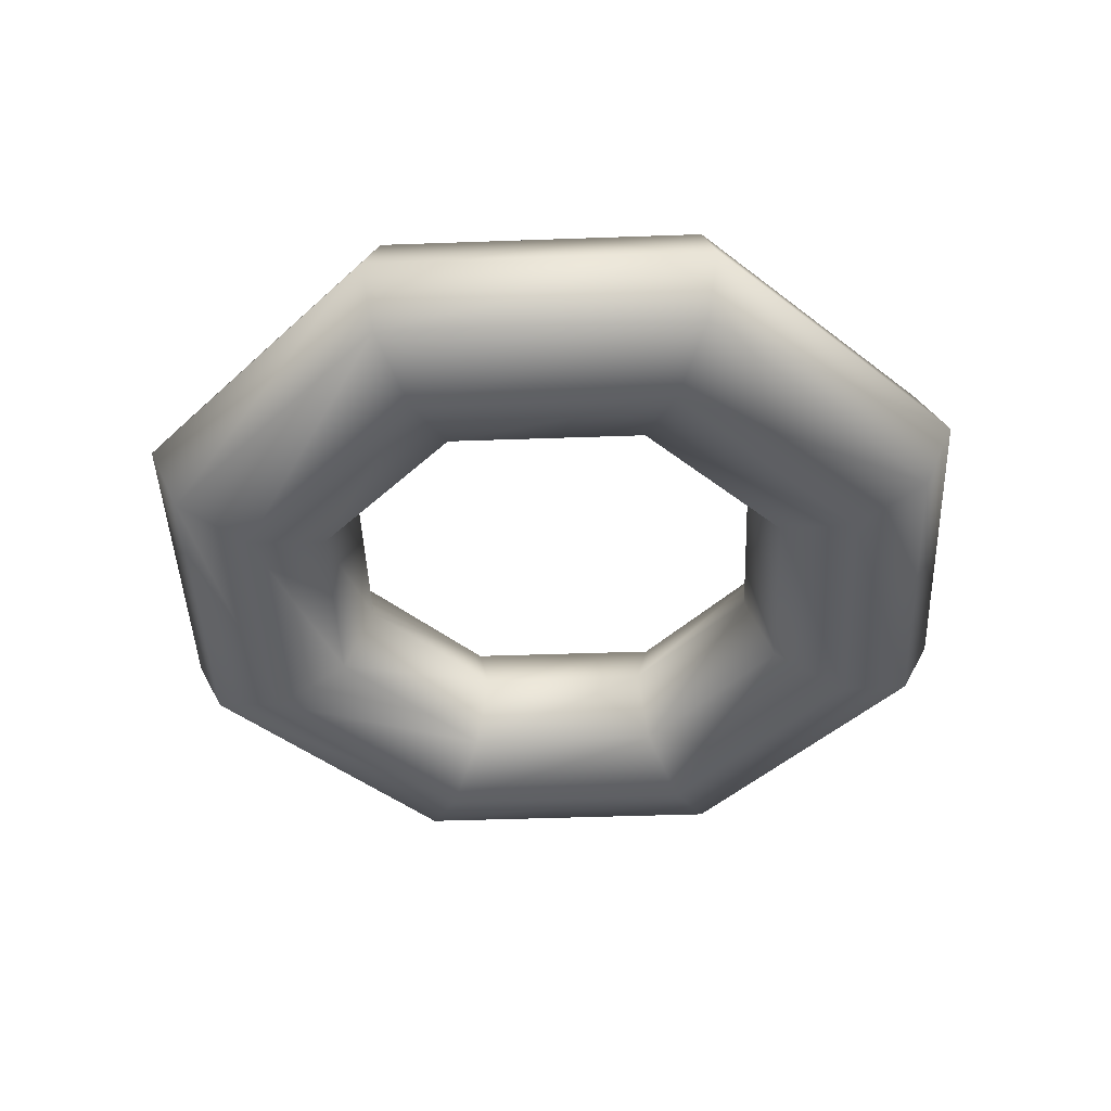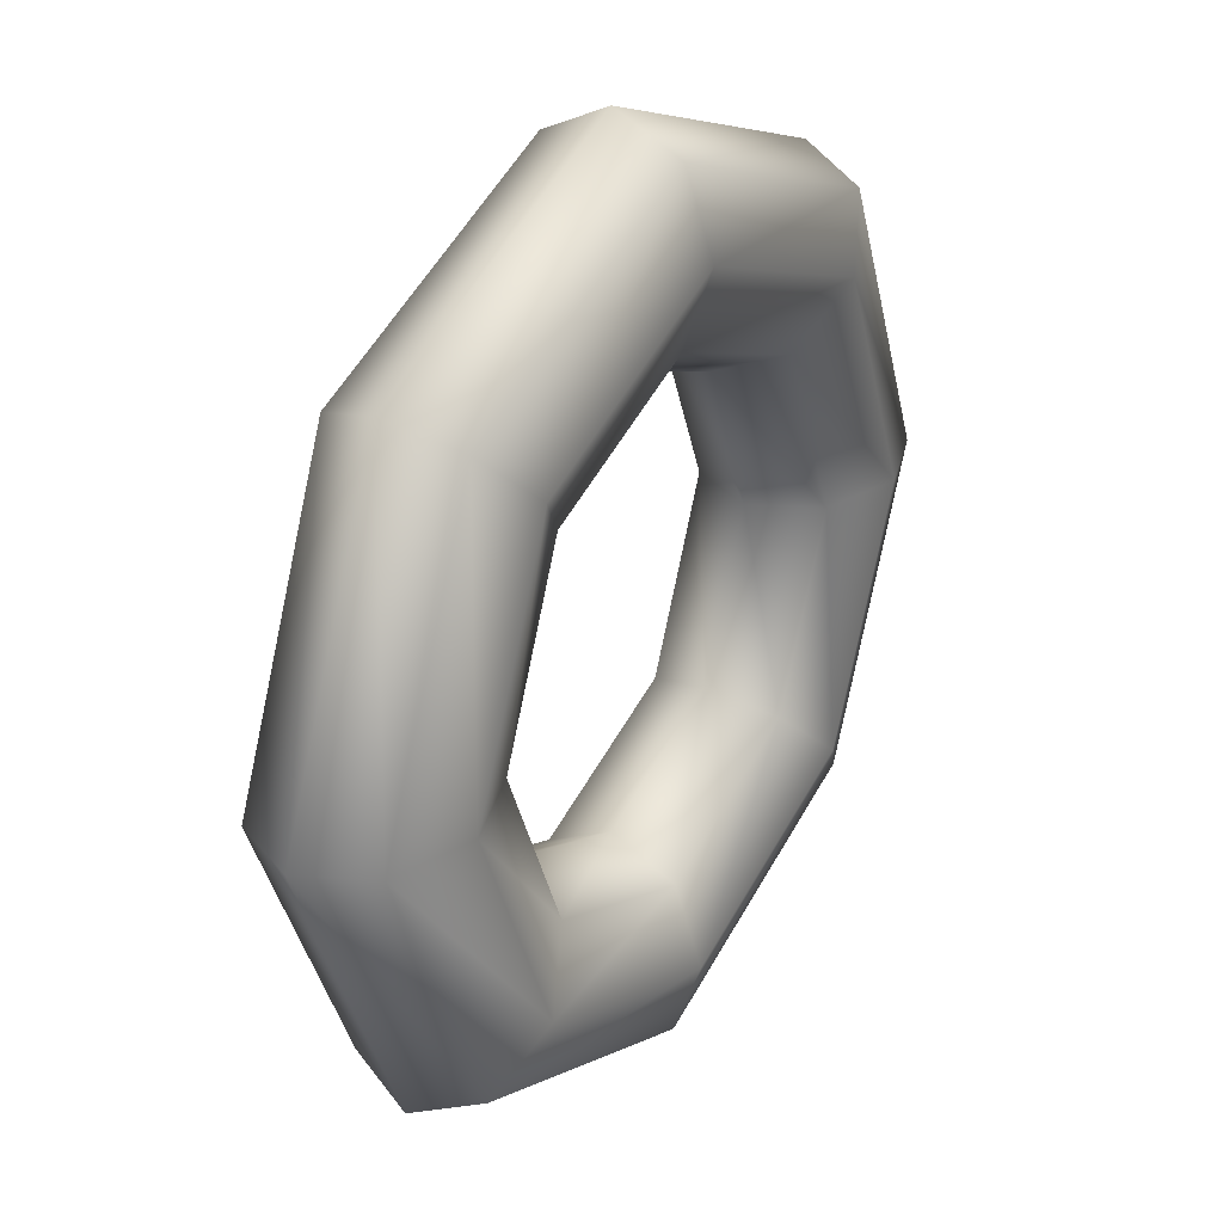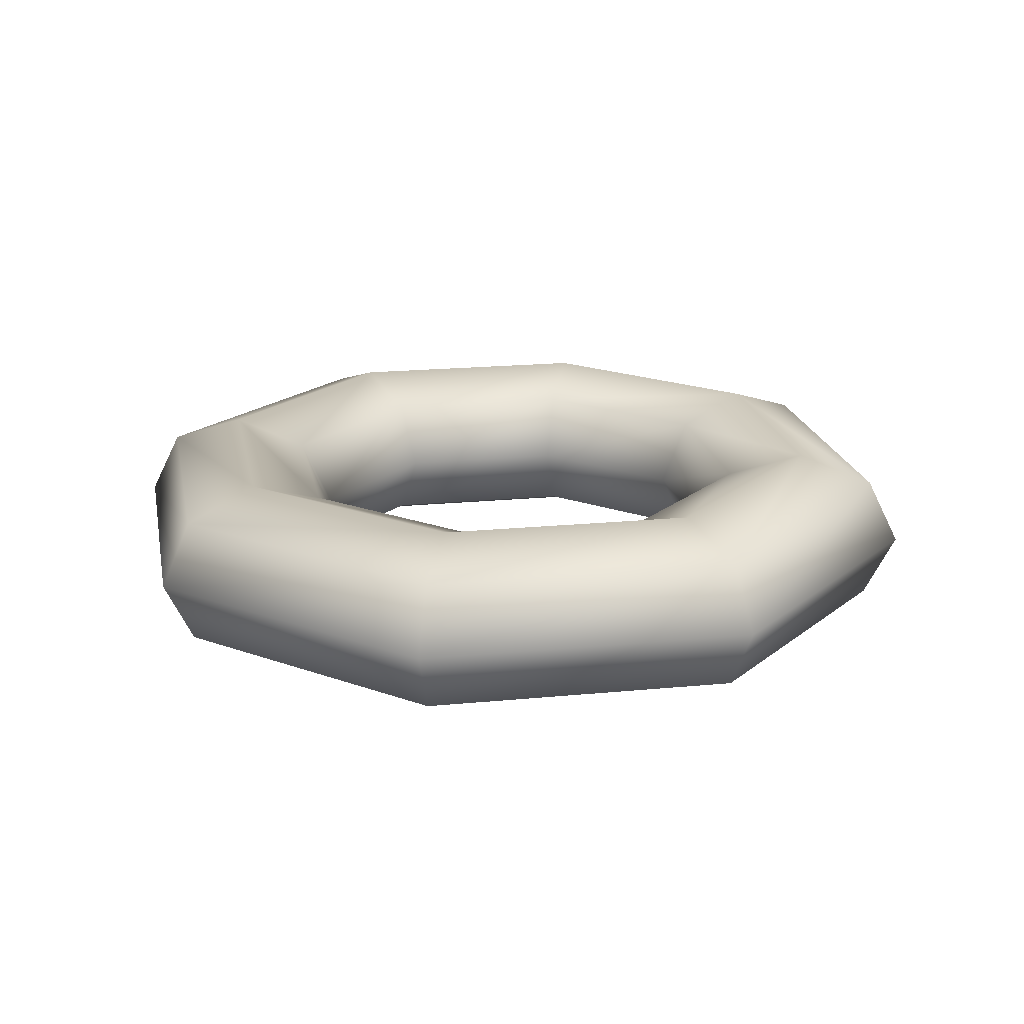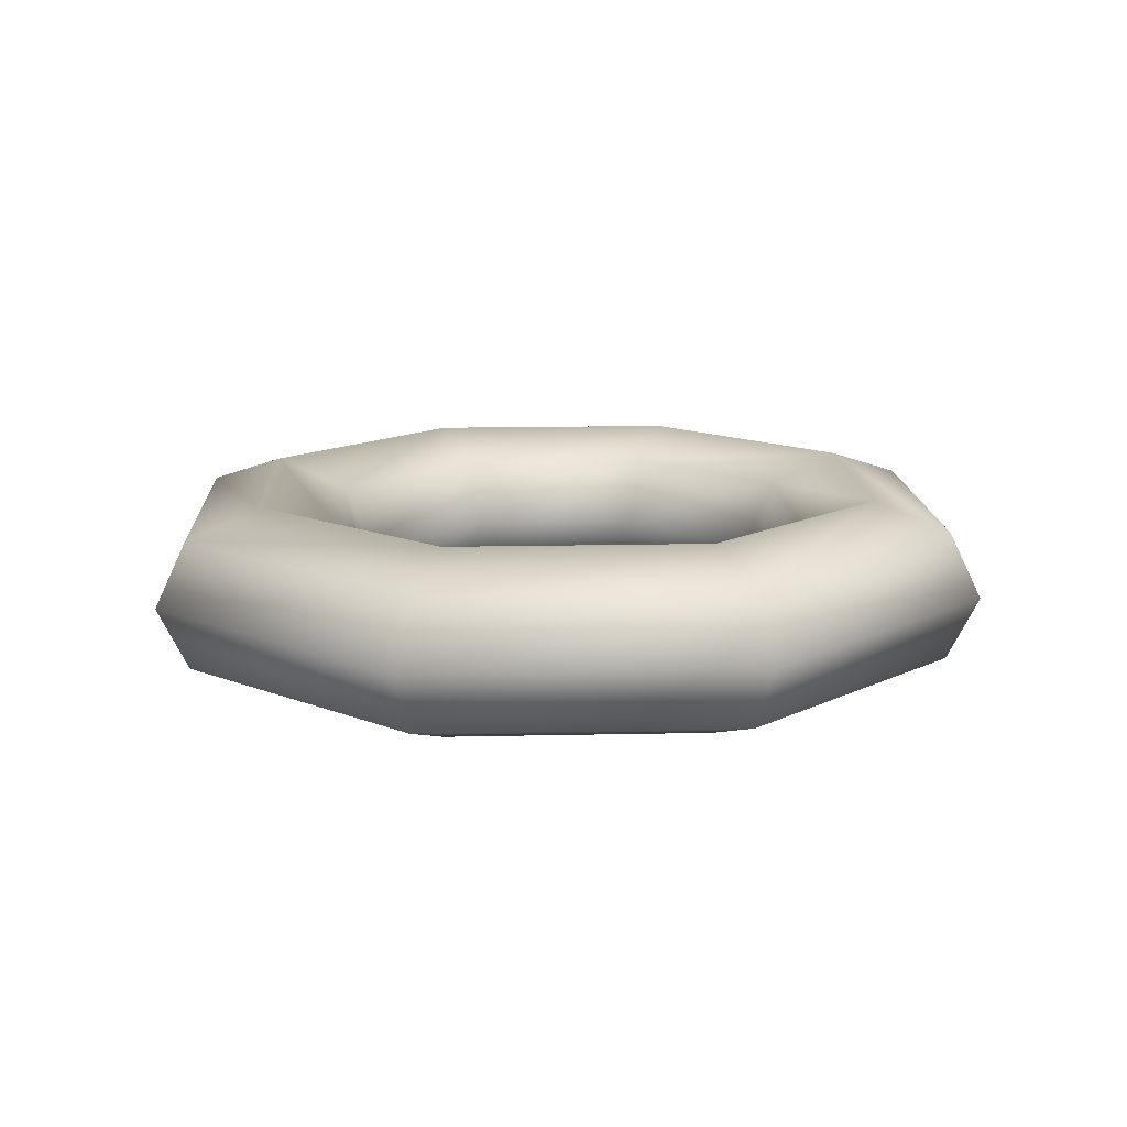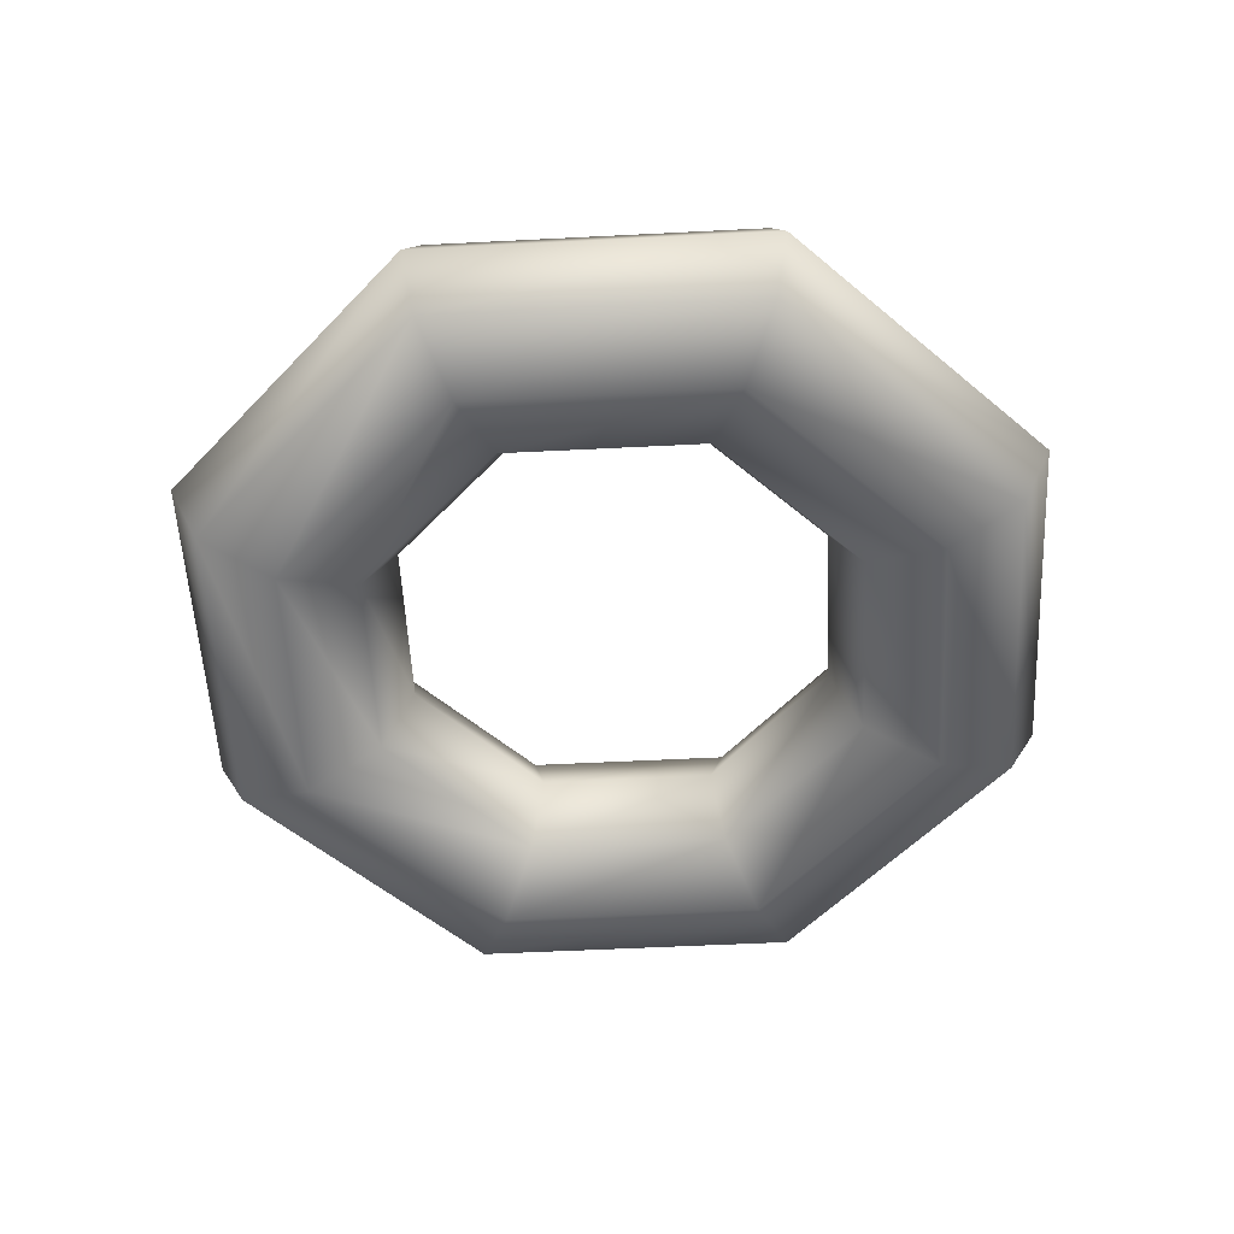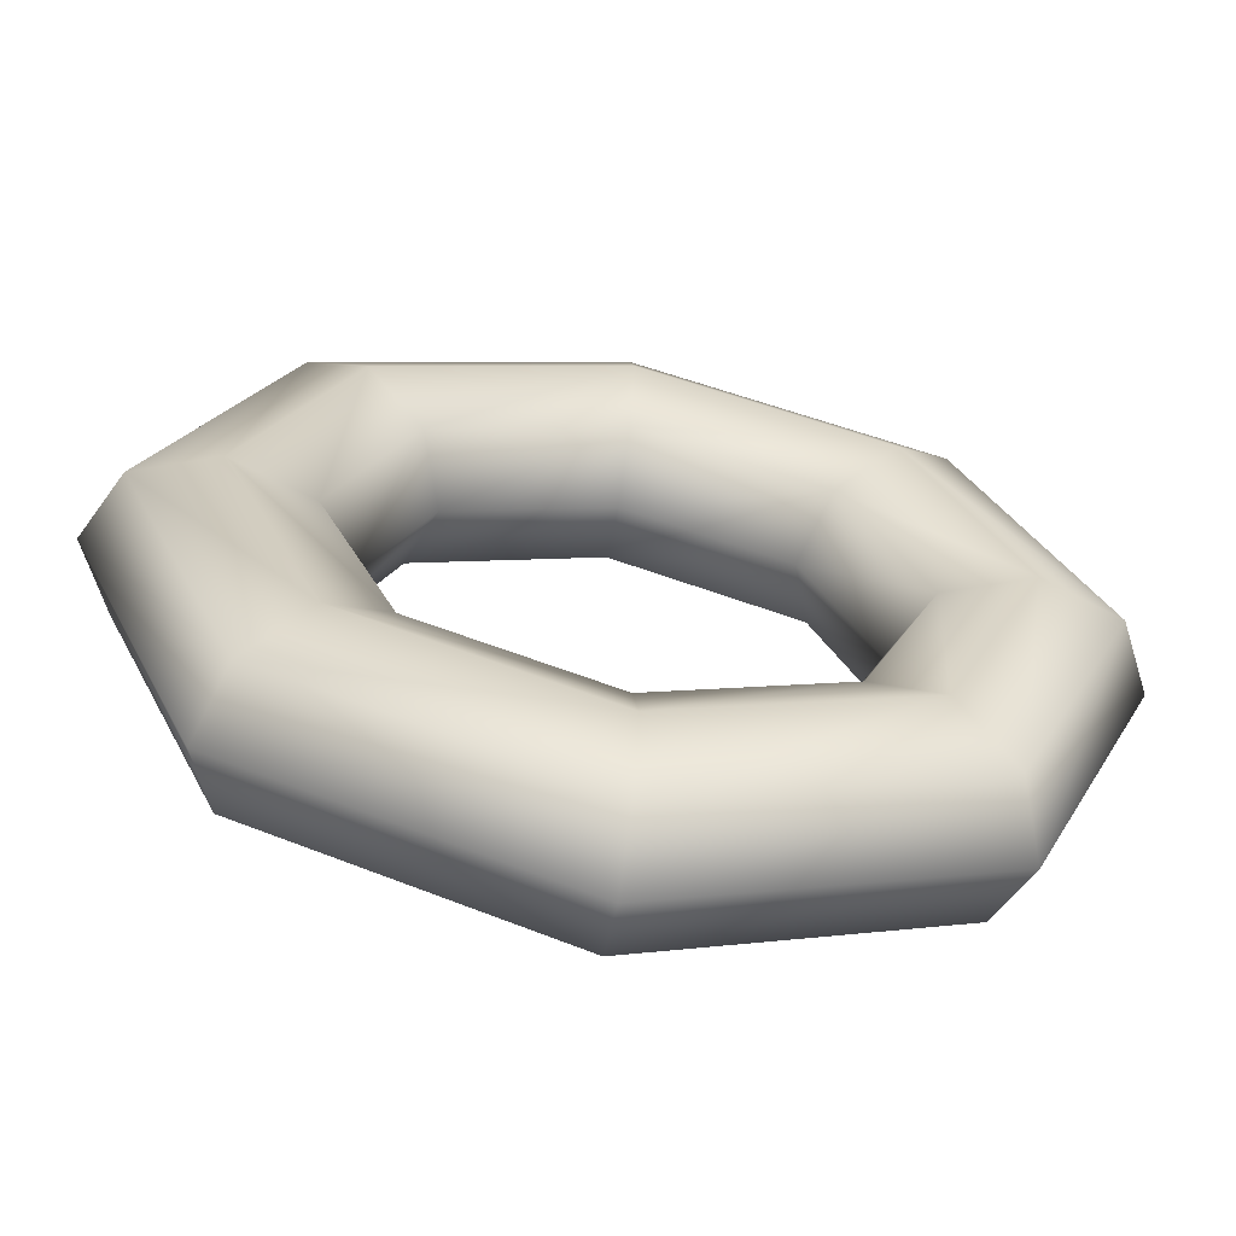
<metadata>
{"format":"obj","ext":"obj","renderer":"f3d","projection":"perspective","resolution":1024,"background":"white","views":[{"elev":-43.9,"azim":24.8,"up":"+Z"},{"elev":30.2,"azim":121.9,"up":"+Y"},{"elev":19.3,"azim":-123.0,"up":"+Z"},{"elev":13.7,"azim":154.7,"up":"+Z"},{"elev":-54.0,"azim":-154.5,"up":"+Z"},{"elev":-63.6,"azim":-9.3,"up":"+Y"}]}
</metadata>
<code>
v -35.33 35.46 -1e-06
v -32.75 35.46 -5.172
v -26.5 35.46 -7.314
v -20.25 35.46 -5.172
v -17.67 35.46 -1e-06
v -20.25 35.46 5.172
v -26.5 35.46 7.314
v -32.75 35.46 5.172
v -24.99 10.6 -1e-06
v -23.16 12.42 -5.172
v -18.74 16.82 -7.314
v -14.32 21.21 -5.172
v -12.49 23.03 -1e-06
v -14.32 21.21 5.172
v -18.74 16.82 7.314
v -23.16 12.42 5.172
v -1e-06 0.3101 -0
v -0 2.884 -5.172
v 0 9.097 -7.314
v 0 15.31 -5.172
v -0 17.88 -1e-06
v -1e-06 15.31 5.172
v -2e-06 9.097 7.314
v -2e-06 2.884 5.172
v 24.99 10.6 1e-06
v 23.16 12.42 -5.172
v 18.74 16.82 -7.314
v 14.32 21.21 -5.172
v 12.49 23.03 -0
v 14.32 21.21 5.172
v 18.74 16.82 7.314
v 23.16 12.42 5.172
v 35.33 35.46 1e-06
v 32.75 35.46 -5.172
v 26.5 35.46 -7.314
v 20.25 35.46 -5.172
v 17.67 35.46 0
v 20.25 35.46 5.172
v 26.5 35.46 7.314
v 32.75 35.46 5.172
v 24.99 60.31 1e-06
v 23.16 58.49 -5.172
v 18.74 54.1 -7.314
v 14.32 49.7 -5.172
v 12.49 47.88 0
v 14.32 49.7 5.172
v 18.74 54.1 7.314
v 23.16 58.49 5.172
v 3e-06 70.6 0
v 3e-06 68.03 -5.172
v 3e-06 61.82 -7.314
v 2e-06 55.6 -5.172
v 1e-06 53.03 -0
v 1e-06 55.6 5.172
v 1e-06 61.82 7.314
v 2e-06 68.03 5.172
v -24.99 60.31 -1e-06
v -23.16 58.49 -5.172
v -18.74 54.1 -7.314
v -14.32 49.7 -5.172
v -12.49 47.88 -1e-06
v -14.32 49.7 5.172
v -18.74 54.1 7.314
v -23.16 58.49 5.172
o group1
g group1
f 1 2 9
f 2 10 9
f 2 3 10
f 3 11 10
f 3 4 11
f 4 12 11
f 4 5 12
f 5 13 12
f 5 6 13
f 6 14 13
f 6 7 14
f 7 15 14
f 7 8 15
f 8 16 15
f 8 1 16
f 1 9 16
f 9 10 17
f 10 18 17
f 10 11 18
f 11 19 18
f 11 12 19
f 12 20 19
f 12 13 20
f 13 21 20
f 13 14 21
f 14 22 21
f 14 15 22
f 15 23 22
f 15 16 23
f 16 24 23
f 16 9 24
f 9 17 24
f 17 18 25
f 18 26 25
f 18 19 26
f 19 27 26
f 19 20 27
f 20 28 27
f 20 21 28
f 21 29 28
f 21 22 29
f 22 30 29
f 22 23 30
f 23 31 30
f 23 24 31
f 24 32 31
f 24 17 32
f 17 25 32
f 25 26 33
f 26 34 33
f 26 27 34
f 27 35 34
f 27 28 35
f 28 36 35
f 28 29 36
f 29 37 36
f 29 30 37
f 30 38 37
f 30 31 38
f 31 39 38
f 31 32 39
f 32 40 39
f 32 25 40
f 25 33 40
f 33 34 41
f 34 42 41
f 34 35 42
f 35 43 42
f 35 36 43
f 36 44 43
f 36 37 44
f 37 45 44
f 37 38 45
f 38 46 45
f 38 39 46
f 39 47 46
f 39 40 47
f 40 48 47
f 40 33 48
f 33 41 48
f 41 42 49
f 42 50 49
f 42 43 50
f 43 51 50
f 43 44 51
f 44 52 51
f 44 45 52
f 45 53 52
f 45 46 53
f 46 54 53
f 46 47 54
f 47 55 54
f 47 48 55
f 48 56 55
f 48 41 56
f 41 49 56
f 49 50 57
f 50 58 57
f 50 51 58
f 51 59 58
f 51 52 59
f 52 60 59
f 52 53 60
f 53 61 60
f 53 54 61
f 54 62 61
f 54 55 62
f 55 63 62
f 55 56 63
f 56 64 63
f 56 49 64
f 49 57 64
f 57 58 1
f 58 2 1
f 58 59 2
f 59 3 2
f 59 60 3
f 60 4 3
f 60 61 4
f 61 5 4
f 61 62 5
f 62 6 5
f 62 63 6
f 63 7 6
f 63 64 7
f 64 8 7
f 64 57 8
f 57 1 8

</code>
